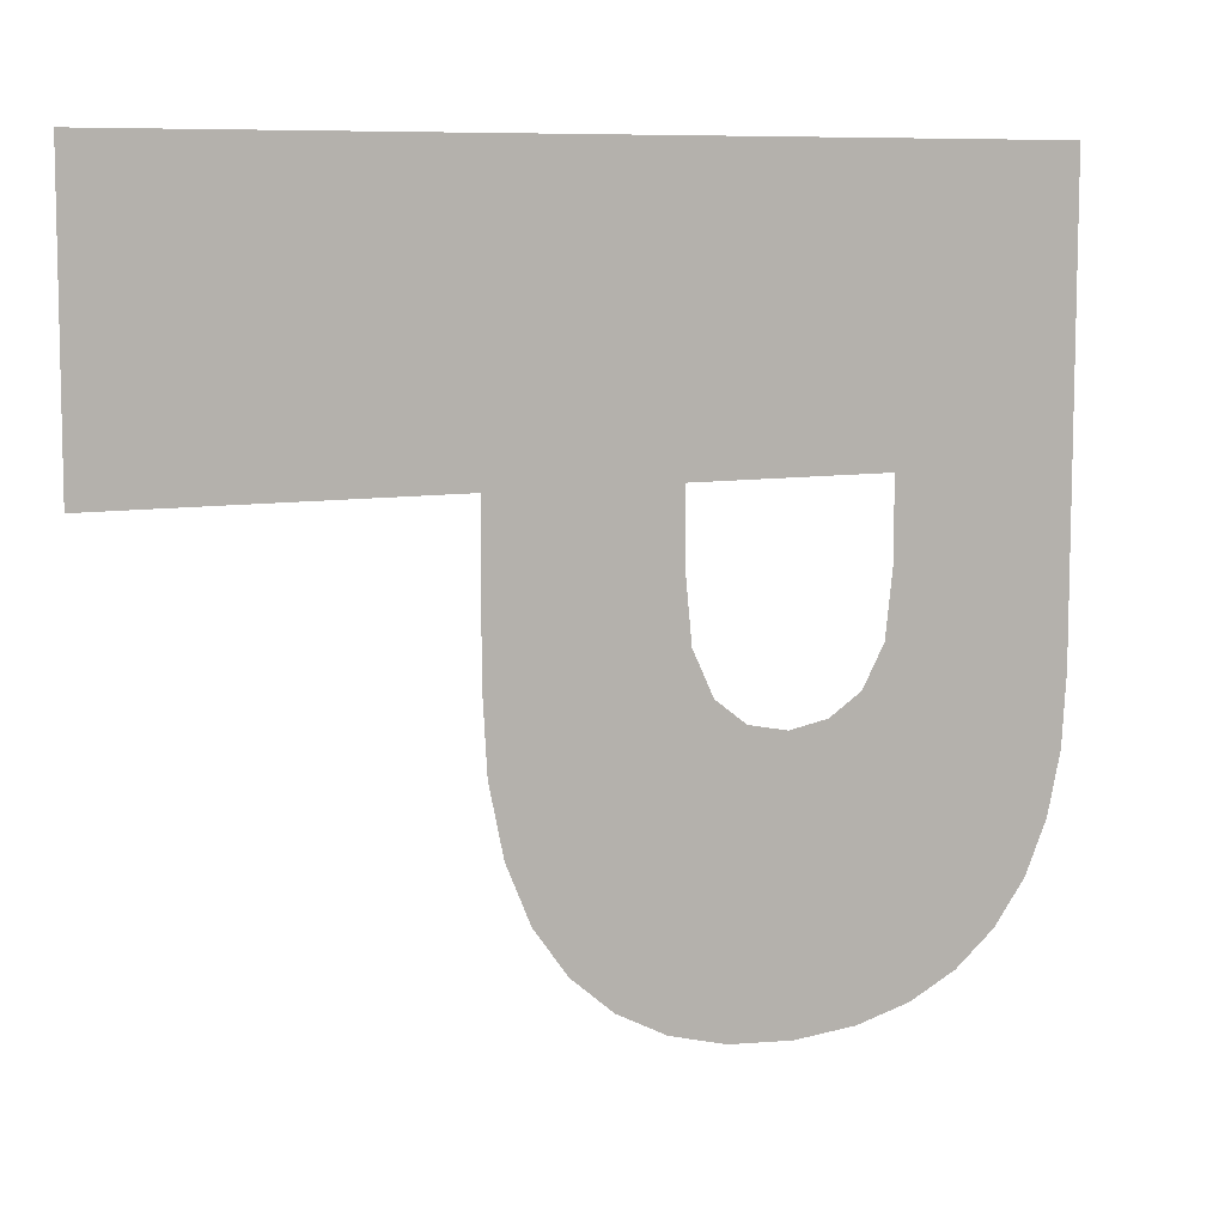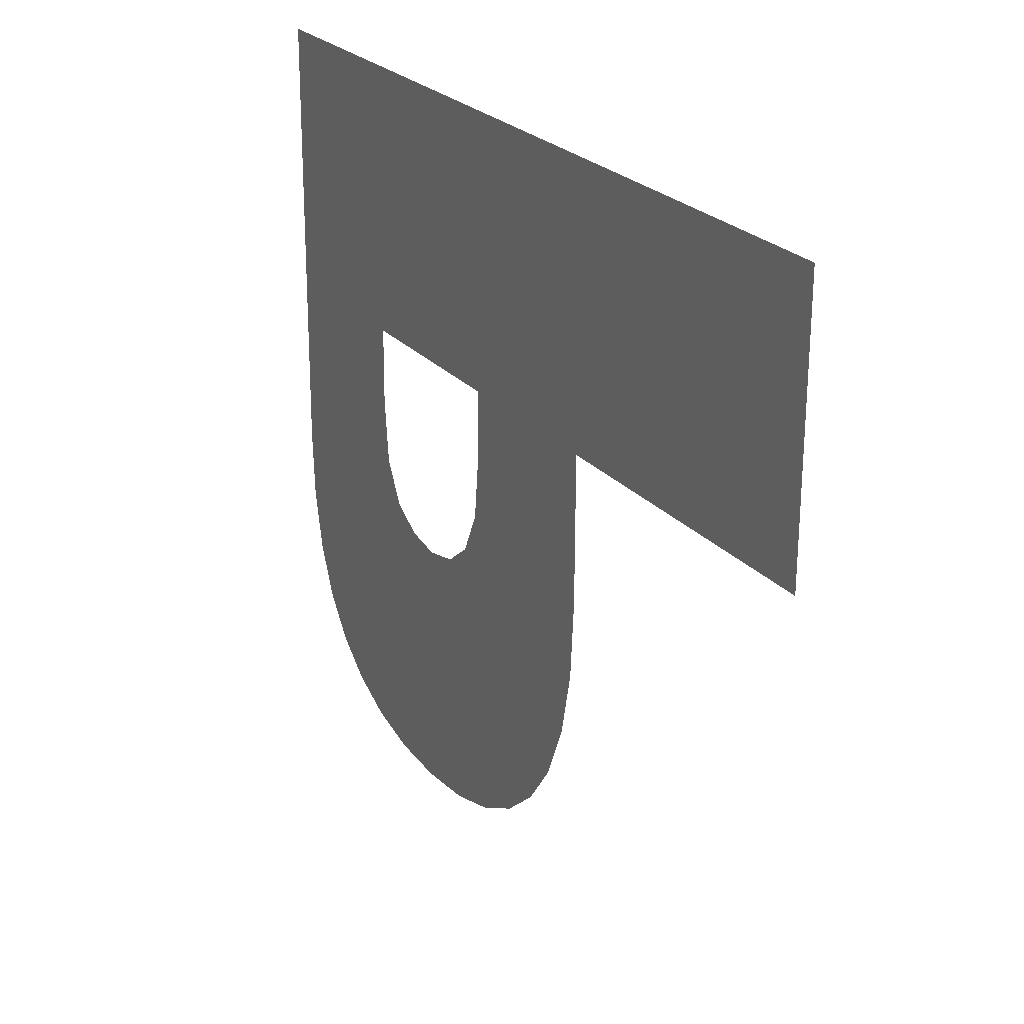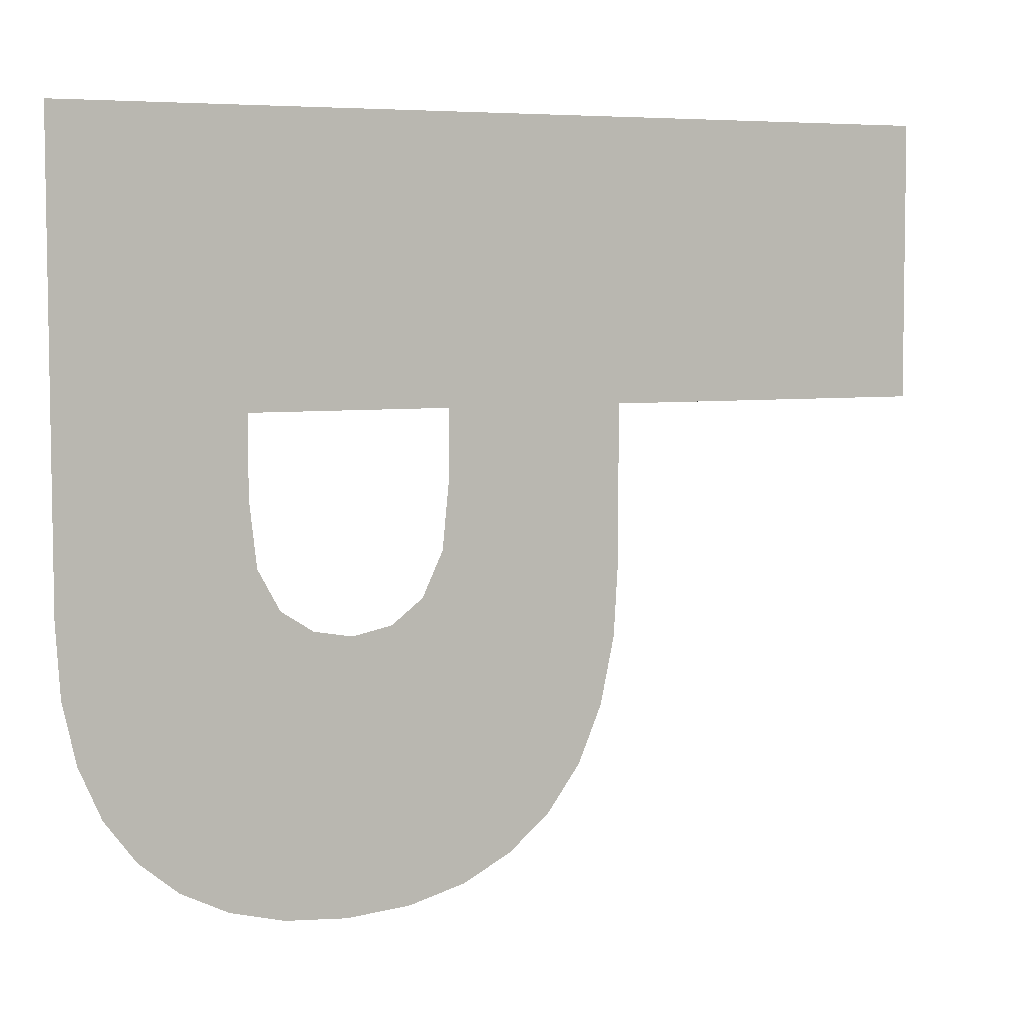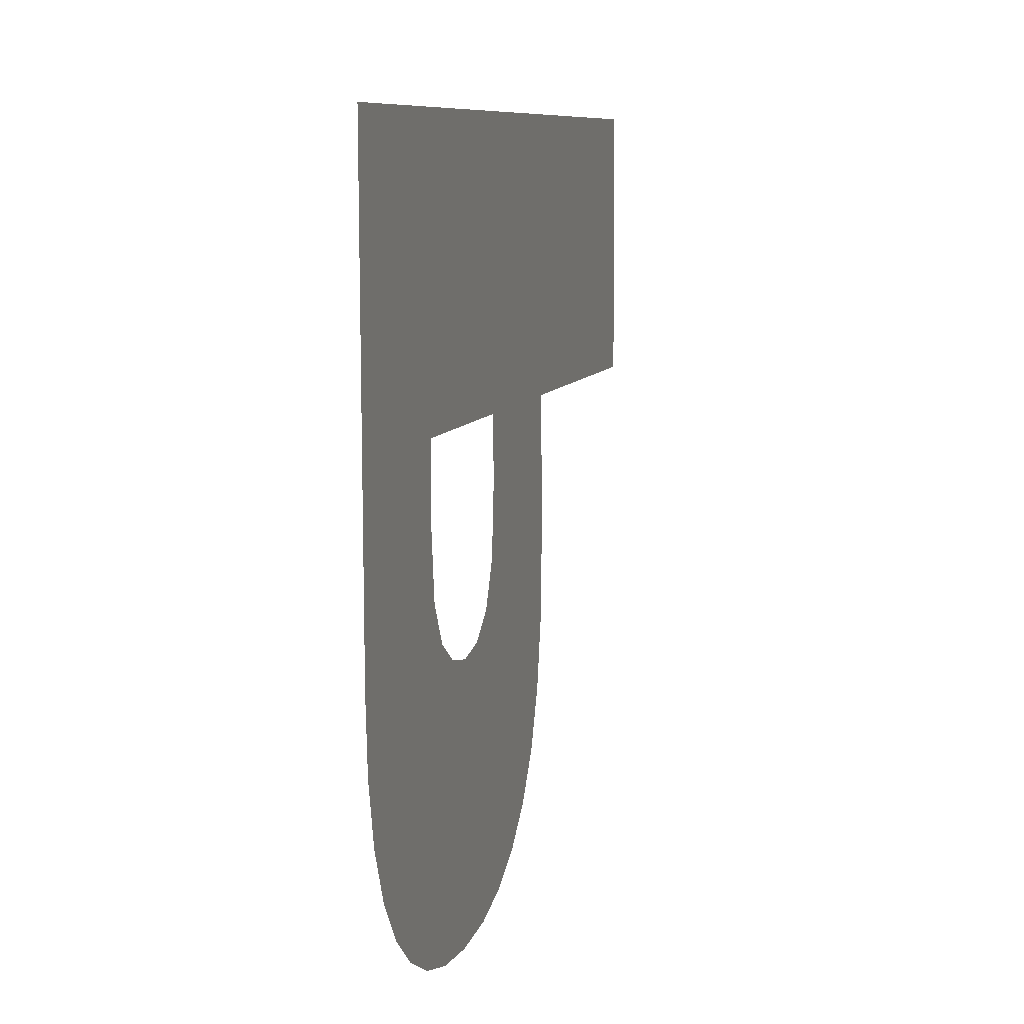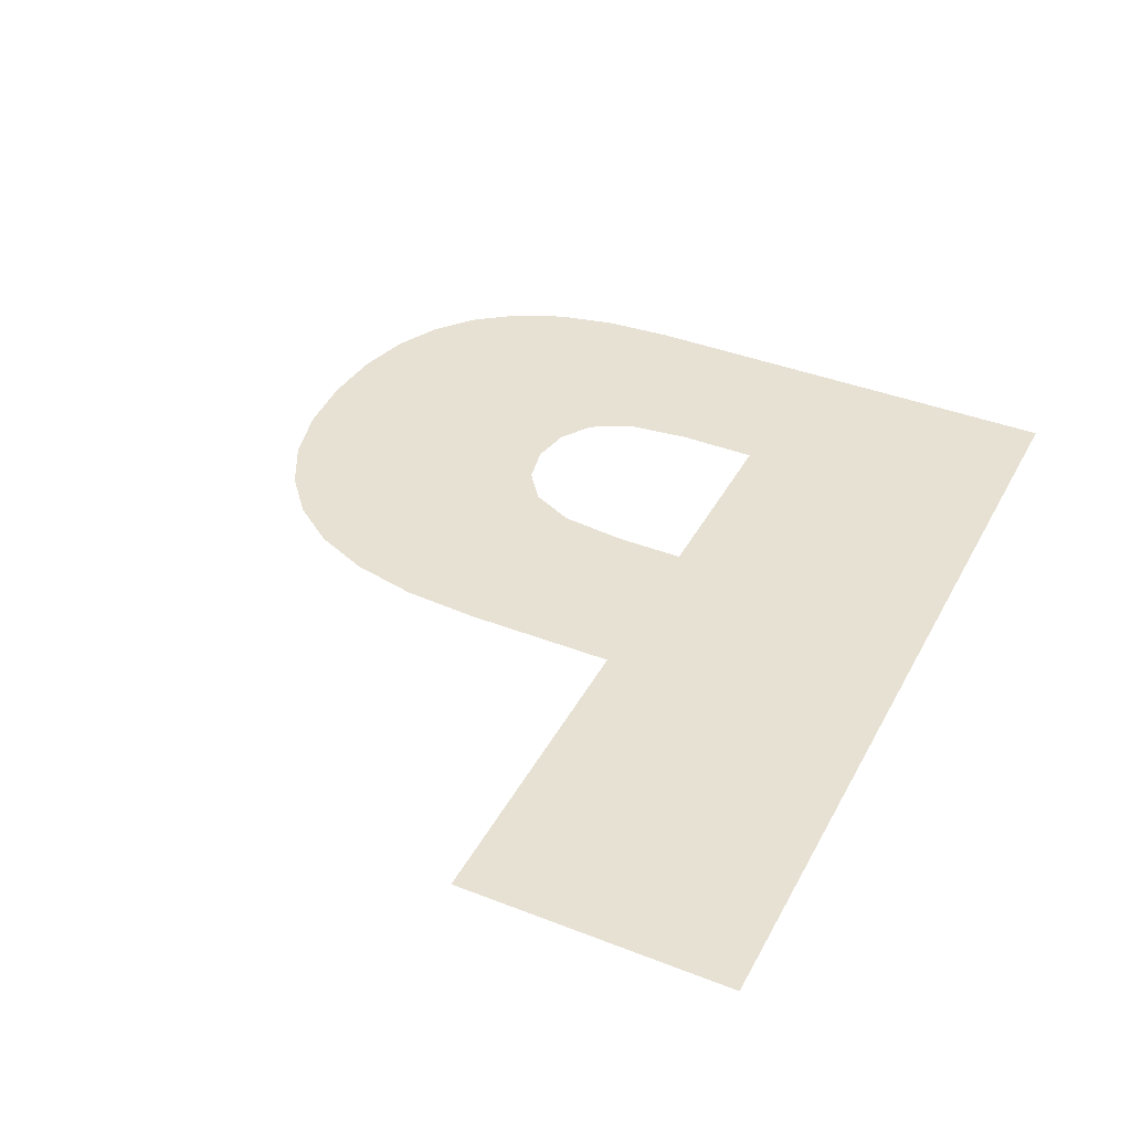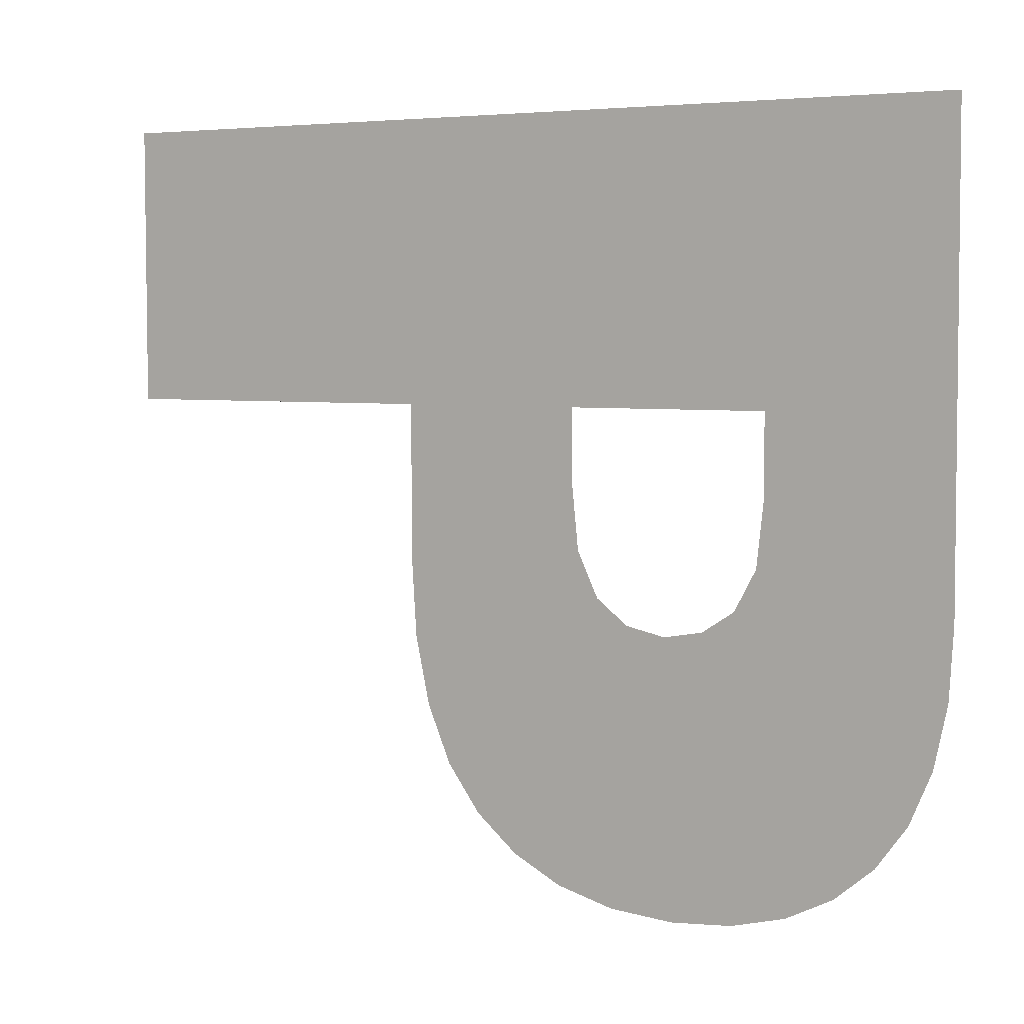
<metadata>
{"format":"obj","ext":"obj","renderer":"f3d","projection":"perspective","resolution":1024,"background":"white","views":[{"elev":8.2,"azim":153.4,"up":"+Y"},{"elev":24.4,"azim":59.8,"up":"+Y"},{"elev":5.7,"azim":-24.9,"up":"+Y"},{"elev":8.6,"azim":-75.0,"up":"+Y"},{"elev":39.5,"azim":115.7,"up":"+Z"},{"elev":4.5,"azim":-149.2,"up":"+Y"}]}
</metadata>
<code>
o mesh29/mesh29-geometry#mesh29-geometry
v 0.09324 0.02096 -0.4872
v 0.1119 -0.007569 -0.4871
v 0.1851 0.02096 -0.4872
v 0.09324 -0.02625 -0.487
v 0.1851 -0.007569 -0.4871
v 0.1119 -0.01566 -0.4871
v 0.1324 -0.007569 -0.4871
v 0.1127 -0.02235 -0.487
v 0.151 -0.007569 -0.4871
v 0.1149 -0.0265 -0.487
v 0.1324 -0.01453 -0.4871
v 0.0937 -0.03348 -0.487
v 0.151 -0.02312 -0.487
v 0.1183 -0.02866 -0.487
v 0.1317 -0.02152 -0.487
v 0.1223 -0.02939 -0.487
v 0.1296 -0.02606 -0.487
v 0.1505 -0.03115 -0.487
v 0.1491 -0.03809 -0.487
v 0.1263 -0.02856 -0.487
v 0.09507 -0.03974 -0.487
v 0.1466 -0.04393 -0.487
v 0.09736 -0.04503 -0.487
v 0.1432 -0.04866 -0.4869
v 0.1006 -0.04935 -0.4869
v 0.1389 -0.05233 -0.4869
v 0.1046 -0.05271 -0.4869
v 0.1338 -0.05494 -0.4869
v 0.1095 -0.05511 -0.4869
v 0.128 -0.05651 -0.4869
v 0.1151 -0.05655 -0.4869
v 0.1214 -0.05703 -0.4869
f 1 2 3
f 2 1 4
f 3 2 1
f 4 1 2
f 2 5 3
f 3 5 2
f 2 4 6
f 6 4 2
f 5 2 7
f 7 2 5
f 6 4 8
f 8 4 6
f 5 7 9
f 9 7 5
f 8 4 10
f 10 4 8
f 11 9 7
f 7 9 11
f 10 4 12
f 12 4 10
f 9 11 13
f 13 11 9
f 10 12 14
f 14 12 10
f 13 11 15
f 15 11 13
f 14 12 16
f 16 12 14
f 13 15 17
f 17 15 13
f 16 12 18
f 18 12 16
f 13 17 18
f 18 17 13
f 18 12 19
f 19 12 18
f 18 20 16
f 16 20 18
f 18 17 20
f 20 17 18
f 19 12 21
f 21 12 19
f 19 21 22
f 22 21 19
f 22 21 23
f 23 21 22
f 22 23 24
f 24 23 22
f 24 23 25
f 25 23 24
f 24 25 26
f 26 25 24
f 26 25 27
f 27 25 26
f 26 27 28
f 28 27 26
f 28 27 29
f 29 27 28
f 28 29 30
f 30 29 28
f 30 29 31
f 31 29 30
f 30 31 32
f 32 31 30

</code>
